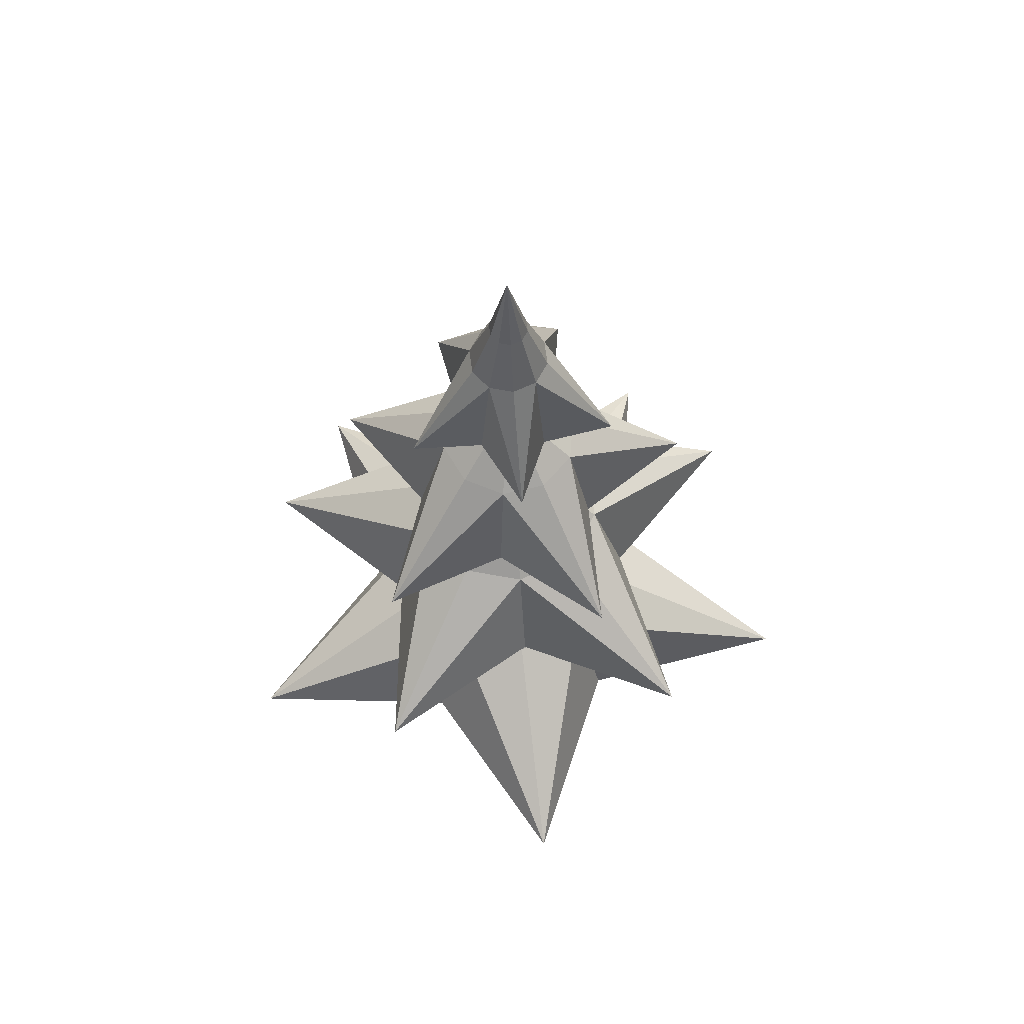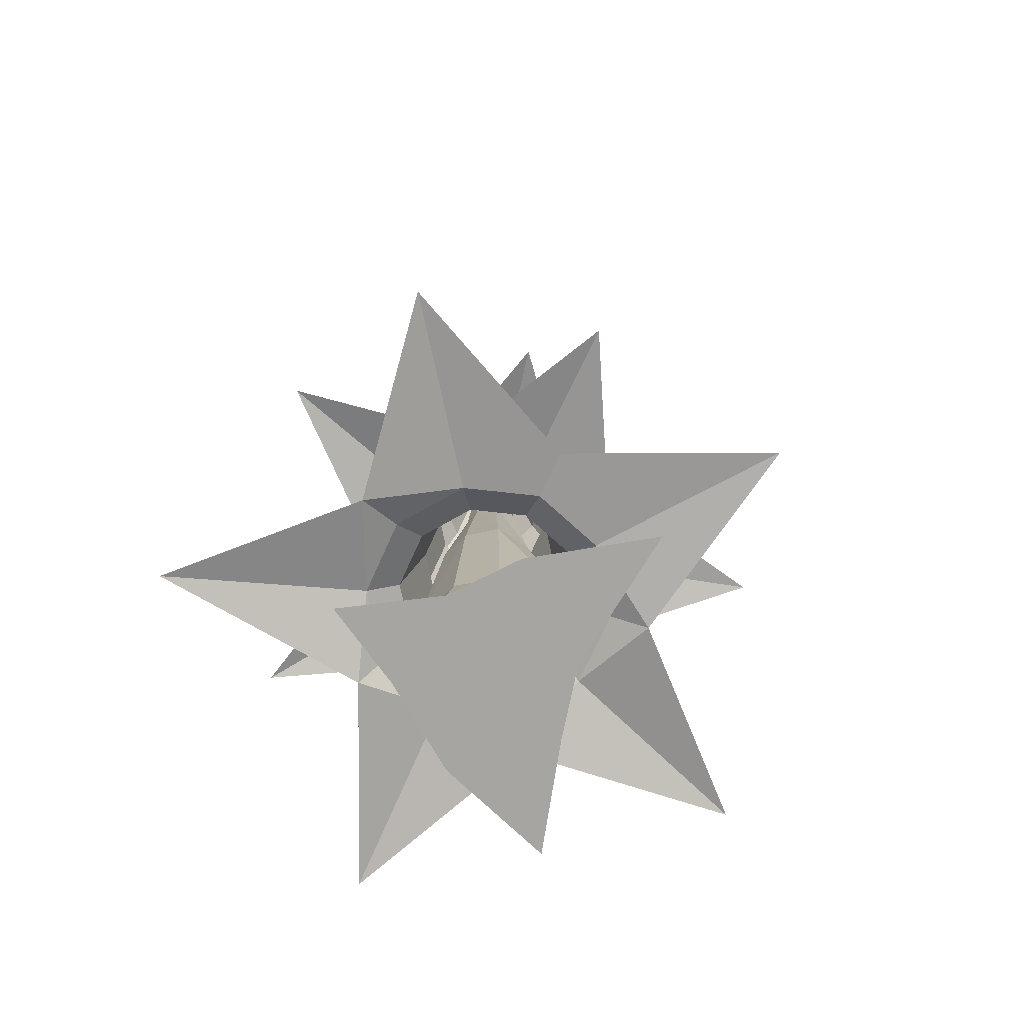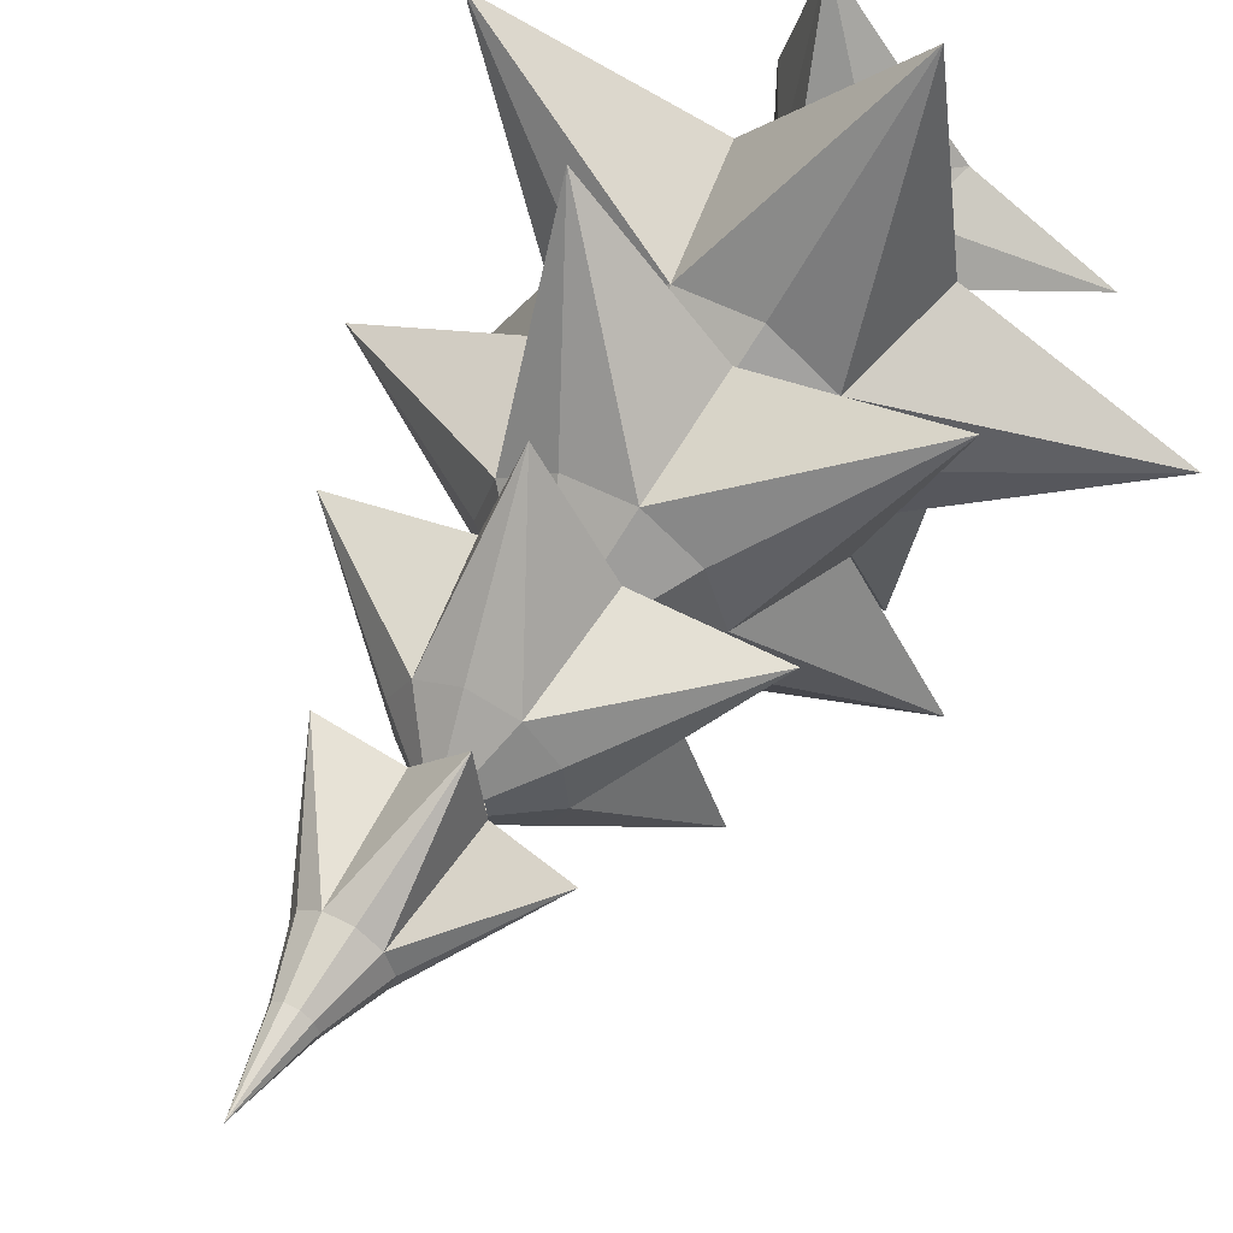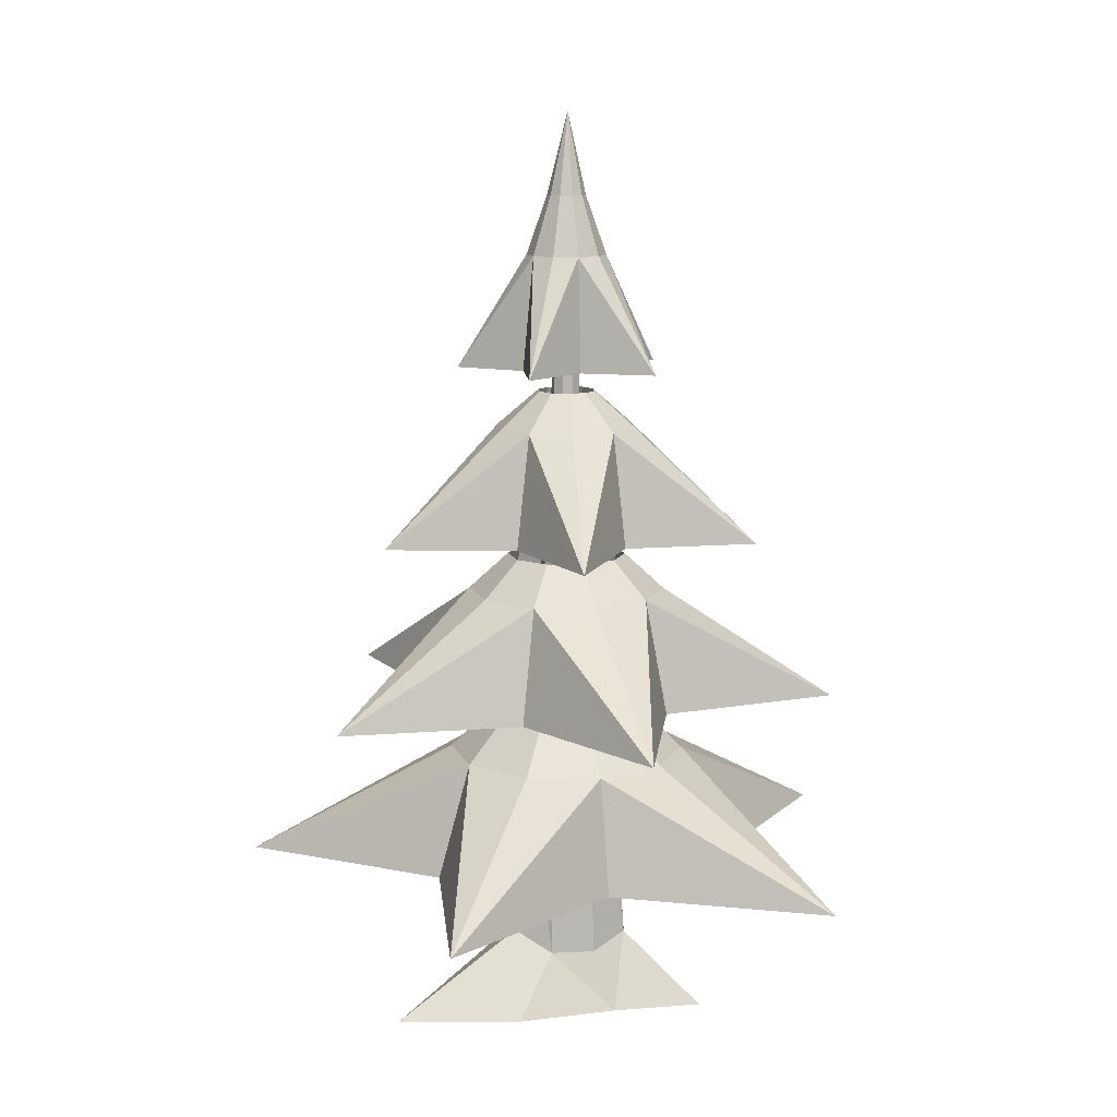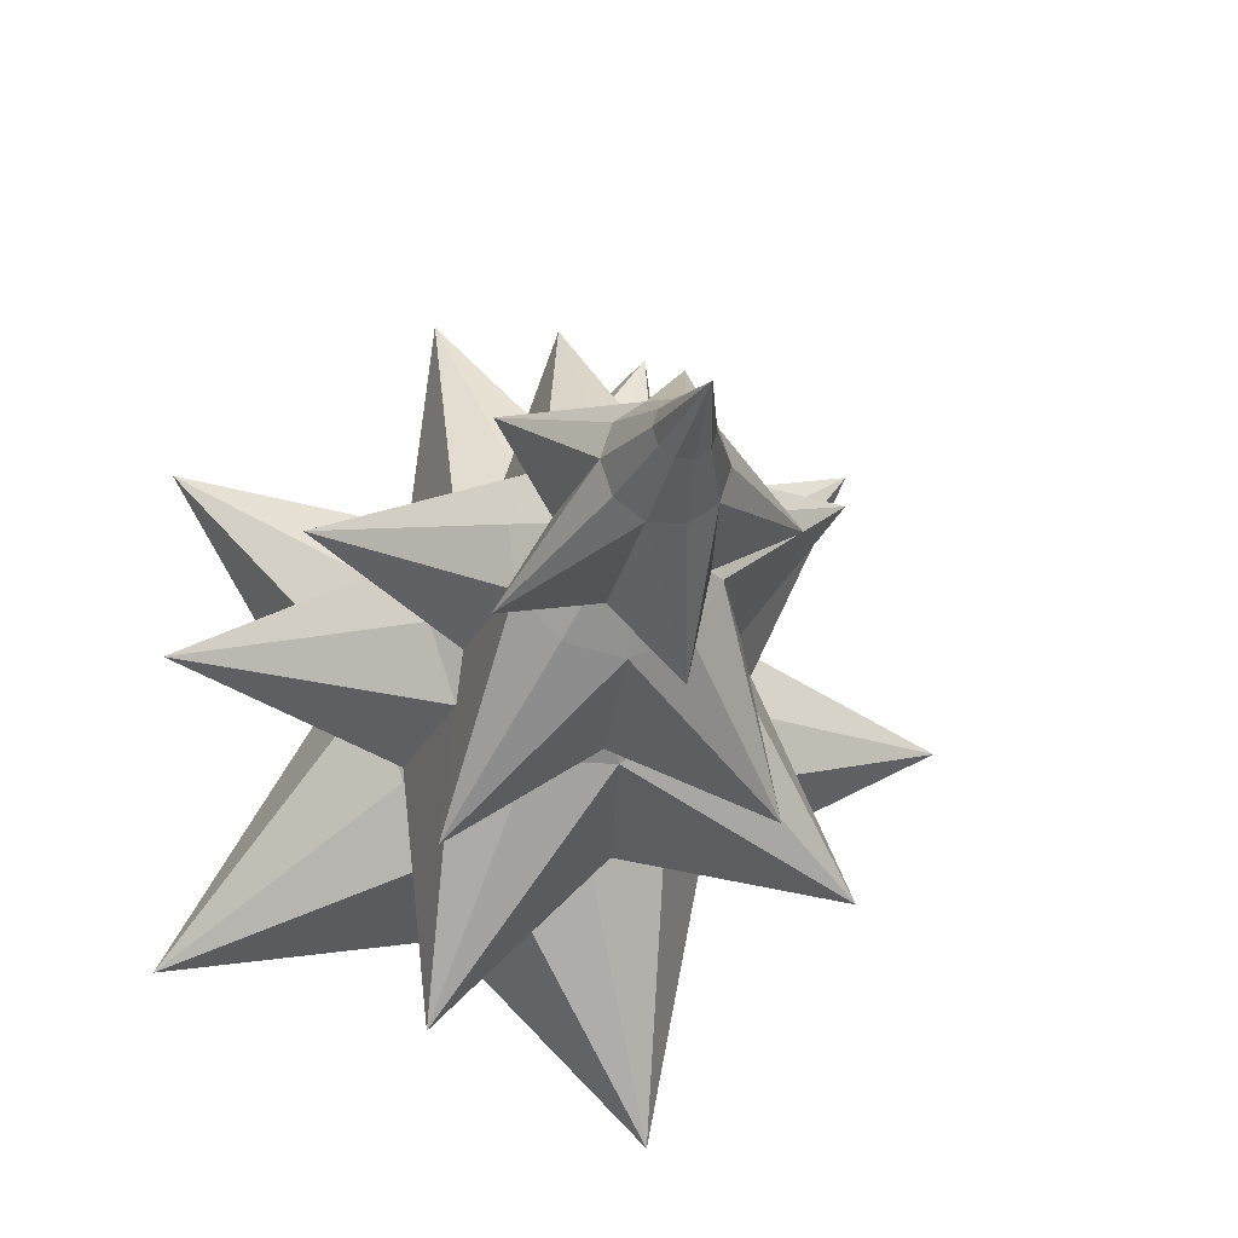
<metadata>
{"format":"obj","ext":"obj","renderer":"f3d","projection":"perspective","resolution":1024,"background":"white","views":[{"elev":65.4,"azim":-97.3,"up":"+Y"},{"elev":-73.9,"azim":-150.3,"up":"+Y"},{"elev":53.7,"azim":-151.3,"up":"+Z"},{"elev":12.0,"azim":73.2,"up":"+Y"},{"elev":-17.2,"azim":170.1,"up":"+Z"}]}
</metadata>
<code>
o Trunk_Cylinder
v 0 0 -1.17
v 1.513 0 -1.803
v 1.362 0 -0.4087
v 1.358 0 1.177
v 0.8051 0 3.032
v -0.3281 0 1.611
v -1.136 0 0.6884
v -3.121 0 -0.4087
v -1.216 0 -1.111
v -0 4.075 -0.7884
v 0.5067 4.333 -0.6039
v 0.7764 3.972 -0.1369
v 0.6827 4.041 0.3942
v 0.2696 4.234 0.7408
v -0.2696 4.075 0.7408
v -0.6827 4.289 0.3942
v -0.7764 4.075 -0.1369
v -0.5067 4.177 -0.6039
v 0.03797 6.751 -0.4152
v 0.2809 6.639 -0.3347
v 0.4303 6.95 -0.07588
v 0.3784 6.906 0.2185
v 0.1495 6.75 0.4106
v -0.1495 6.656 0.4106
v -0.3784 6.75 0.2185
v -0.4303 6.921 -0.07588
v -0.2809 6.75 -0.3347
v 0.7523 1.107 -0.7565
v 0.9848 0.899 -0.1736
v 0.866 0.899 0.5
v 0.493 1.217 1.013
v -0.342 0.899 0.9397
v -0.866 0.899 0.5
v -1.284 1.201 -0.1682
v -0.6428 0.899 -0.766
v 0 0.899 -1
v 0.01849 13.66 0.01153
f 1 2 3 4 5 6 7 8 9
f 35 10 36
f 34 18 35
f 33 17 34
f 15 33 32
f 15 32 14
f 31 30 14
f 13 30 12
f 28 12 29
f 10 28 36
f 18 19 10
f 17 27 18
f 16 26 17
f 24 16 15
f 14 24 15
f 22 14 13
f 21 13 12
f 11 21 12
f 19 11 10
f 36 28 1
f 29 3 28
f 31 5 30
f 33 8 7
f 33 7 32
f 5 31 32
f 34 8 33
f 36 1 35
f 35 1 9
f 32 7 6
f 30 5 4
f 3 29 30
f 4 3 30
f 28 3 2
f 2 1 28
f 31 14 32
f 14 30 13
f 29 12 30
f 28 11 12
f 10 11 28
f 35 18 10
f 34 17 18
f 33 16 17
f 15 16 33
f 16 25 26
f 17 26 27
f 18 27 19
f 19 20 11
f 11 20 21
f 21 22 13
f 22 23 14
f 14 23 24
f 24 25 16
f 24 23 37
f 23 22 37
f 22 21 37
f 21 20 37
f 20 19 37
f 19 27 37
f 27 26 37
f 26 25 37
f 24 37 25
f 6 5 32
f 8 34 35
f 9 8 35
o Leaves_Torus.001
v 2.37 2.329 0.02627
v 1.865 4.096 0
v 1.081 4.886 0
v 1.428 3.136 0
v 1.923 2.664 0
v 4.138 2.329 -3.007
v 1.509 4.096 -1.096
v 0.8742 4.886 -0.6351
v 1.156 3.136 -0.8395
v 1.556 2.664 -1.13
v 0.7898 2.329 -2.499
v 0.5763 4.096 -1.774
v 0.3339 4.886 -1.028
v 0.4414 3.136 -1.358
v 0.5942 2.664 -1.829
v -1.581 2.329 -4.865
v -0.5763 4.096 -1.774
v -0.3339 4.886 -1.028
v -0.4414 3.136 -1.358
v -0.5942 2.664 -1.829
v -2.177 2.583 -1.581
v -1.509 4.096 -1.096
v -0.8742 4.886 -0.6351
v -1.156 3.136 -0.8395
v -1.556 2.664 -1.13
v -5.115 2.329 -1e-06
v -1.865 4.096 -0
v -1.081 4.886 -0
v -1.428 3.136 -0
v -1.923 2.664 -0
v -2.022 2.329 1.485
v -1.509 4.096 1.096
v -0.8742 4.886 0.6351
v -1.156 3.136 0.8395
v -1.556 2.664 1.13
v -1.581 2.329 4.865
v -0.5763 4.096 1.774
v -0.3339 4.886 1.028
v -0.4414 3.136 1.358
v -0.5942 2.664 1.829
v 0.7429 2.329 2.325
v 0.5763 4.096 1.774
v 0.3339 4.886 1.028
v 0.4414 3.136 1.358
v 0.5942 2.664 1.829
v 4.138 2.329 3.007
v 1.509 4.096 1.096
v 0.8742 4.886 0.6351
v 1.156 3.136 0.8395
v 1.556 2.664 1.13
v 1.611 4.967 -1.158
v 1.257 6.734 -0.9261
v 0.757 7.302 -0.5592
v 0.9631 5.774 -0.7103
v 1.296 5.302 -0.9547
v 1.304 4.967 -4.076
v 0.4756 6.734 -1.489
v 0.2865 7.302 -0.8979
v 0.3644 5.774 -1.141
v 0.4904 5.302 -1.535
v -0.7022 4.967 -2.079
v -0.4876 6.734 -1.485
v -0.2933 7.302 -0.8953
v -0.3733 5.774 -1.138
v -0.5028 5.302 -1.531
v -3.469 4.967 -2.502
v -1.264 6.734 -0.9151
v -0.7608 7.302 -0.5525
v -0.9683 5.774 -0.7019
v -1.304 5.302 -0.9434
v -2.248 5.221 0.005313
v -1.558 6.734 0.002299
v -0.9375 7.302 -0.000412
v -1.193 5.774 0.000705
v -1.606 5.302 0.002511
v -3.447 4.967 2.523
v -1.256 6.734 0.9171
v -0.756 7.302 0.5502
v -0.9621 5.774 0.7013
v -1.295 5.302 0.9457
v -0.6282 4.967 1.995
v -0.4747 6.734 1.48
v -0.2855 7.302 0.8889
v -0.3634 5.774 1.132
v -0.4894 5.302 1.526
v 1.339 4.967 4.055
v 0.4886 6.734 1.476
v 0.2943 7.302 0.8863
v 0.3743 5.774 1.129
v 0.5037 5.302 1.522
v 1.65 4.967 1.195
v 1.265 6.734 0.9061
v 0.7618 7.302 0.5435
v 0.9692 5.774 0.6929
v 1.305 5.302 0.9344
v 4.275 4.967 -0.02318
v 1.559 6.734 -0.01132
v 0.9385 7.302 -0.008607
v 1.194 5.774 -0.009723
v 1.607 5.302 -0.01153
v 1.299 7.595 -0.5664
v 1.017 9.362 -0.4577
v 0.4125 9.93 -0.1882
v 0.7786 8.402 -0.3514
v 1.049 7.93 -0.4718
v 1.527 7.595 -2.653
v 0.5557 9.362 -0.9697
v 0.2249 9.93 -0.3962
v 0.4252 8.402 -0.7435
v 0.573 7.93 -0.9997
v -0.1785 7.595 -1.561
v -0.1185 9.362 -1.113
v -0.04905 9.93 -0.4544
v -0.09112 8.402 -0.853
v -0.1222 7.93 -1.147
v -2.049 7.595 -2.276
v -0.748 9.362 -0.8321
v -0.3049 9.93 -0.3403
v -0.5732 8.402 -0.6381
v -0.7712 7.93 -0.8578
v -1.575 7.849 -0.3375
v -1.092 9.362 -0.235
v -0.4448 9.93 -0.09769
v -0.837 8.402 -0.1809
v -1.126 7.93 -0.2422
v -2.795 7.595 1.242
v -1.02 9.362 0.4504
v -0.4154 9.93 0.1809
v -0.7816 8.402 0.3441
v -1.052 7.93 0.4645
v -0.7441 7.595 1.299
v -0.5587 9.362 0.9623
v -0.2279 9.93 0.3889
v -0.4282 8.402 0.7362
v -0.576 7.93 0.9923
v 0.3195 7.595 3.038
v 0.1156 9.362 1.105
v 0.04608 9.93 0.447
v 0.08815 8.402 0.8457
v 0.1192 7.93 1.14
v 0.9703 7.595 1.085
v 0.7451 9.362 0.8248
v 0.3019 9.93 0.333
v 0.5703 8.402 0.6308
v 0.7682 7.93 0.8505
v 2.991 7.595 0.631
v 1.089 9.362 0.2277
v 0.4419 9.93 0.09038
v 0.834 8.402 0.1736
v 1.123 7.93 0.2349
v 0.7882 10.29 0.005525
v 0.6194 12.06 -0.003254
v 0.4734 11.1 -0.003254
v 0.6387 10.62 -0.003254
v 1.379 10.29 -1.008
v 0.5003 12.06 -0.3696
v 0.3823 11.1 -0.2838
v 0.516 10.62 -0.381
v 0.26 10.29 -0.8384
v 0.1887 12.06 -0.596
v 0.1436 11.1 -0.4572
v 0.1947 10.62 -0.6144
v -0.5322 10.29 -1.629
v -0.1965 12.06 -0.596
v -0.1514 11.1 -0.4572
v -0.2025 10.62 -0.6144
v -0.7314 10.54 -0.5318
v -0.5082 12.06 -0.3696
v -0.3901 11.1 -0.2838
v -0.5238 10.62 -0.381
v -1.714 10.29 -0.003254
v -0.6272 12.06 -0.003254
v -0.4813 11.1 -0.003254
v -0.6466 10.62 -0.003254
v -0.6795 10.29 0.4929
v -0.5082 12.06 0.3631
v -0.3901 11.1 0.2773
v -0.5238 10.62 0.3745
v -0.5322 10.29 1.623
v -0.1965 12.06 0.5895
v -0.1514 11.1 0.4507
v -0.2025 10.62 0.6079
v 0.2444 10.29 0.7738
v 0.1887 12.06 0.5895
v 0.1436 11.1 0.4507
v 0.1947 10.62 0.6079
v 1.379 10.29 1.002
v 0.5003 12.06 0.3631
v 0.1247 11.78 0.0902
v 0.516 10.62 0.3745
v 0.06276 13.77 0.01546
v 0.2977 12.97 -0.003254
v 0.2401 12.97 -0.1805
v 0.05494 13.77 -0.008598
v 0.08926 12.97 -0.2901
v 0.03447 13.77 -0.02347
v -0.09712 12.97 -0.2901
v 0.009179 13.77 -0.02347
v -0.01128 13.77 -0.008598
v -0.2479 12.97 -0.1805
v -0.0191 13.77 0.01546
v -0.3055 12.97 -0.003254
v -0.2479 12.97 0.174
v -0.01128 13.77 0.03952
v -0.09712 12.97 0.2836
v 0.009179 13.77 0.05438
v 0.03447 13.77 0.05438
v 0.08926 12.97 0.2836
v 0.2401 12.97 0.174
v 0.05494 13.77 0.03952
v -0.004777 14.25 -0.0223
f 64 59 63
f 44 40 39
f 45 41 40
f 41 47 42
f 47 38 42
f 63 59 58
f 44 50 45
f 50 46 45
f 51 47 46
f 47 48 43
f 58 59 53
f 49 55 50
f 55 51 50
f 56 52 51
f 57 48 52
f 59 54 53
f 59 55 54
f 60 56 55
f 61 57 56
f 57 58 53
f 54 49 53
f 59 65 60
f 65 61 60
f 66 62 61
f 67 58 62
f 49 48 53
f 69 65 64
f 70 66 65
f 71 67 66
f 67 68 63
f 74 70 69
f 75 71 70
f 71 77 72
f 77 68 72
f 74 73 79
f 79 75 74
f 80 76 75
f 81 77 76
f 77 78 73
f 68 69 63
f 79 85 80
f 85 81 80
f 86 82 81
f 87 78 82
f 64 63 69
f 39 85 84
f 40 86 85
f 41 87 86
f 87 38 83
f 59 64 65
f 69 70 65
f 74 75 70
f 79 80 75
f 79 84 85
f 39 40 85
f 44 45 40
f 44 49 50
f 49 54 55
f 59 60 55
f 65 66 61
f 70 71 66
f 75 76 71
f 80 81 76
f 85 86 81
f 40 41 86
f 45 46 41
f 50 51 46
f 55 56 51
f 60 61 56
f 86 87 82
f 81 82 77
f 71 76 77
f 71 72 67
f 66 67 62
f 61 62 57
f 56 57 52
f 51 52 47
f 41 46 47
f 41 42 87
f 87 42 38
f 87 83 78
f 77 82 78
f 77 73 68
f 67 72 68
f 67 63 58
f 57 62 58
f 57 53 48
f 47 52 48
f 47 43 38
f 69 68 73
f 73 74 69
f 78 79 73
f 48 49 43
f 44 43 49
f 44 39 43
f 39 38 43
f 39 83 38
f 83 39 84
f 84 79 83
f 79 78 83
f 114 109 113
f 94 90 89
f 95 91 90
f 91 97 92
f 97 88 92
f 113 109 108
f 94 100 95
f 100 96 95
f 101 97 96
f 97 98 93
f 108 109 103
f 99 105 100
f 105 101 100
f 106 102 101
f 107 98 102
f 109 104 103
f 109 105 104
f 110 106 105
f 111 107 106
f 107 108 103
f 104 99 103
f 109 115 110
f 115 111 110
f 116 112 111
f 117 108 112
f 99 98 103
f 119 115 114
f 120 116 115
f 121 117 116
f 117 118 113
f 124 120 119
f 125 121 120
f 121 127 122
f 127 118 122
f 124 123 129
f 129 125 124
f 130 126 125
f 131 127 126
f 127 128 123
f 118 119 113
f 129 135 130
f 135 131 130
f 136 132 131
f 137 128 132
f 114 113 119
f 89 135 134
f 90 136 135
f 91 137 136
f 137 88 133
f 109 114 115
f 119 120 115
f 124 125 120
f 129 130 125
f 129 134 135
f 89 90 135
f 94 95 90
f 94 99 100
f 99 104 105
f 109 110 105
f 115 116 111
f 120 121 116
f 125 126 121
f 130 131 126
f 135 136 131
f 90 91 136
f 95 96 91
f 100 101 96
f 105 106 101
f 110 111 106
f 136 137 132
f 131 132 127
f 121 126 127
f 121 122 117
f 116 117 112
f 111 112 107
f 106 107 102
f 101 102 97
f 91 96 97
f 91 92 137
f 137 92 88
f 137 133 128
f 127 132 128
f 127 123 118
f 117 122 118
f 117 113 108
f 107 112 108
f 107 103 98
f 97 102 98
f 97 93 88
f 119 118 123
f 123 124 119
f 128 129 123
f 98 99 93
f 94 93 99
f 94 89 93
f 89 88 93
f 89 133 88
f 133 89 134
f 134 129 133
f 129 128 133
f 164 159 163
f 144 140 139
f 145 141 140
f 141 147 142
f 147 138 142
f 163 159 158
f 144 150 145
f 150 146 145
f 151 147 146
f 147 148 143
f 158 159 153
f 149 155 150
f 155 151 150
f 156 152 151
f 157 148 152
f 159 154 153
f 159 155 154
f 160 156 155
f 161 157 156
f 157 158 153
f 154 149 153
f 159 165 160
f 165 161 160
f 166 162 161
f 167 158 162
f 149 148 153
f 169 165 164
f 170 166 165
f 171 167 166
f 167 168 163
f 174 170 169
f 175 171 170
f 171 177 172
f 177 168 172
f 174 173 179
f 179 175 174
f 180 176 175
f 181 177 176
f 177 178 173
f 168 169 163
f 179 185 180
f 185 181 180
f 186 182 181
f 187 178 182
f 164 163 169
f 139 185 184
f 140 186 185
f 141 187 186
f 187 138 183
f 159 164 165
f 169 170 165
f 174 175 170
f 179 180 175
f 179 184 185
f 139 140 185
f 144 145 140
f 144 149 150
f 149 154 155
f 159 160 155
f 165 166 161
f 170 171 166
f 175 176 171
f 180 181 176
f 185 186 181
f 140 141 186
f 145 146 141
f 150 151 146
f 155 156 151
f 160 161 156
f 186 187 182
f 181 182 177
f 171 176 177
f 171 172 167
f 166 167 162
f 161 162 157
f 156 157 152
f 151 152 147
f 141 146 147
f 141 142 187
f 187 142 138
f 187 183 178
f 177 182 178
f 177 173 168
f 167 172 168
f 167 163 158
f 157 162 158
f 157 153 148
f 147 152 148
f 147 143 138
f 169 168 173
f 173 174 169
f 178 179 173
f 148 149 143
f 144 143 149
f 144 139 143
f 139 138 143
f 139 183 138
f 183 139 184
f 184 179 183
f 179 178 183
f 209 205 208
f 228 190 226
f 193 232 230
f 190 195 191
f 195 188 191
f 208 205 204
f 231 194 190
f 193 197 232
f 198 195 194
f 195 196 192
f 204 205 200
f 233 198 194
f 197 201 234
f 202 199 198
f 203 196 199
f 205 201 200
f 235 202 198
f 205 239 237
f 206 203 202
f 203 204 200
f 201 197 200
f 236 206 202
f 205 209 239
f 210 207 206
f 211 204 207
f 197 196 200
f 238 210 206
f 217 240 213
f 214 211 210
f 211 212 208
f 241 214 210
f 217 242 240
f 214 219 215
f 219 212 215
f 217 216 221
f 243 218 214
f 221 245 242
f 222 219 218
f 219 220 216
f 212 213 208
f 244 222 218
f 221 225 246
f 226 223 222
f 227 220 223
f 209 208 213
f 247 226 222
f 193 229 189
f 190 227 226
f 227 188 224
f 213 240 239
f 213 239 209
f 221 242 217
f 221 246 245
f 189 246 225
f 193 230 229
f 228 226 247
f 197 234 232
f 205 237 234
f 205 234 201
f 241 210 238
f 243 214 241
f 244 218 243
f 247 222 244
f 231 190 228
f 233 194 231
f 235 198 233
f 236 202 235
f 238 206 236
f 226 227 223
f 222 223 219
f 214 218 219
f 214 215 211
f 210 211 207
f 206 207 203
f 202 203 199
f 198 199 195
f 190 194 195
f 190 191 227
f 227 191 188
f 227 224 220
f 219 223 220
f 219 216 212
f 211 215 212
f 211 208 204
f 203 207 204
f 203 200 196
f 195 199 196
f 195 192 188
f 213 212 216
f 216 217 213
f 220 221 216
f 196 197 192
f 193 192 197
f 193 189 192
f 189 188 192
f 189 224 188
f 224 189 225
f 225 221 224
f 221 220 224
f 189 229 246
f 231 228 247 244 243 241 238 236 235 233
f 237 248 234
f 234 248 232
f 237 239 248
f 240 248 239
f 242 248 240
f 245 248 242
f 246 248 245
f 229 248 246
f 230 248 229
f 232 248 230

</code>
